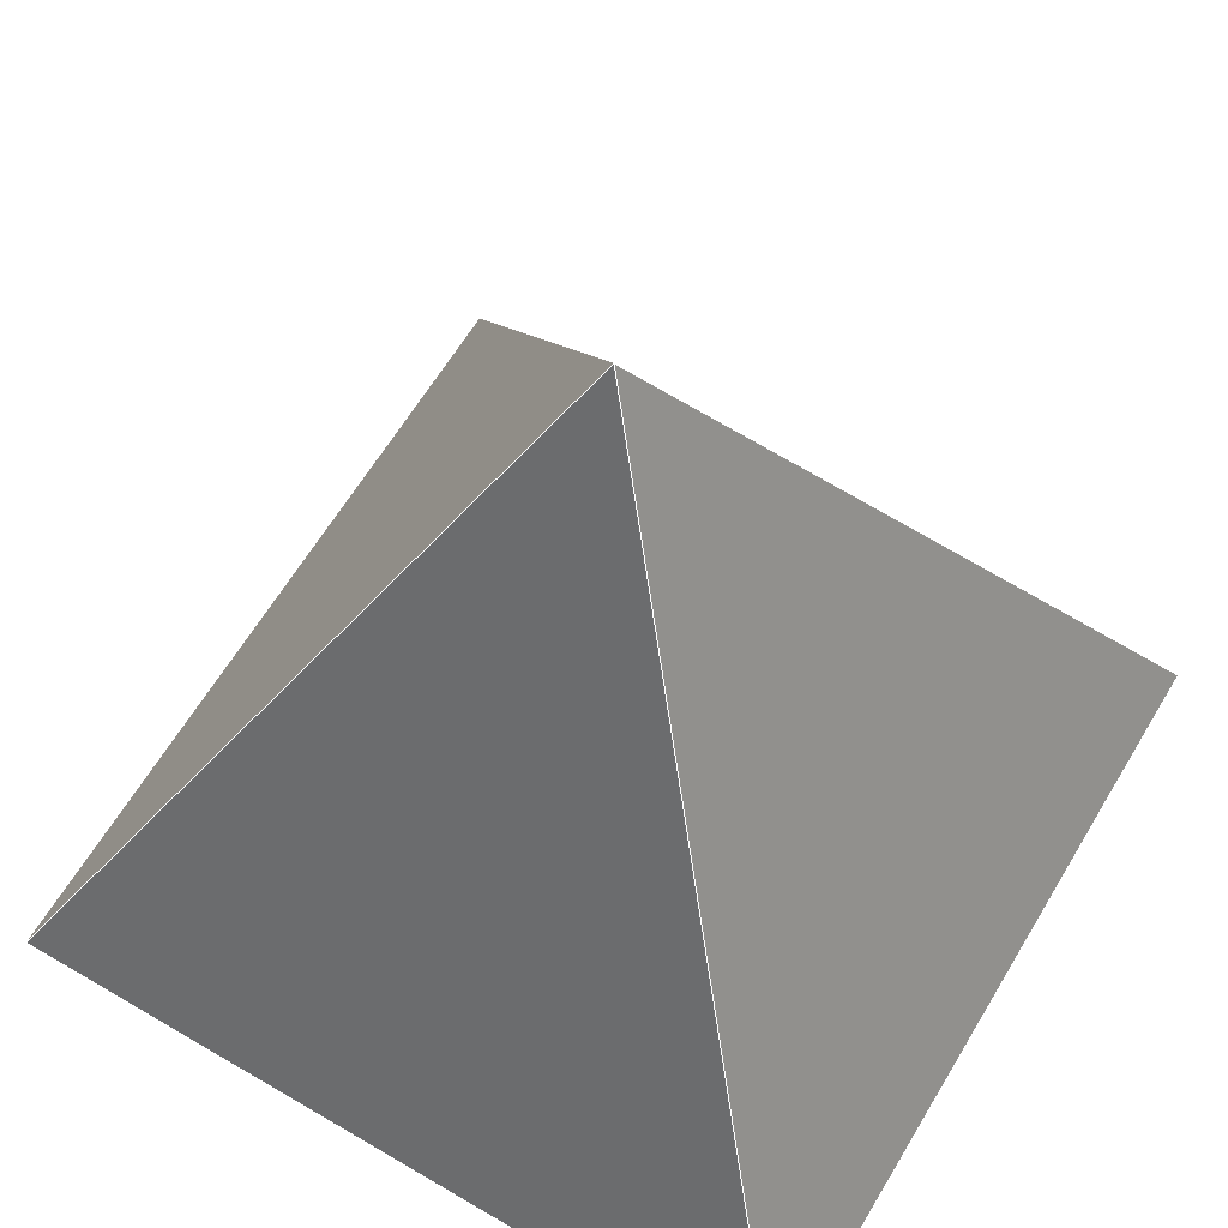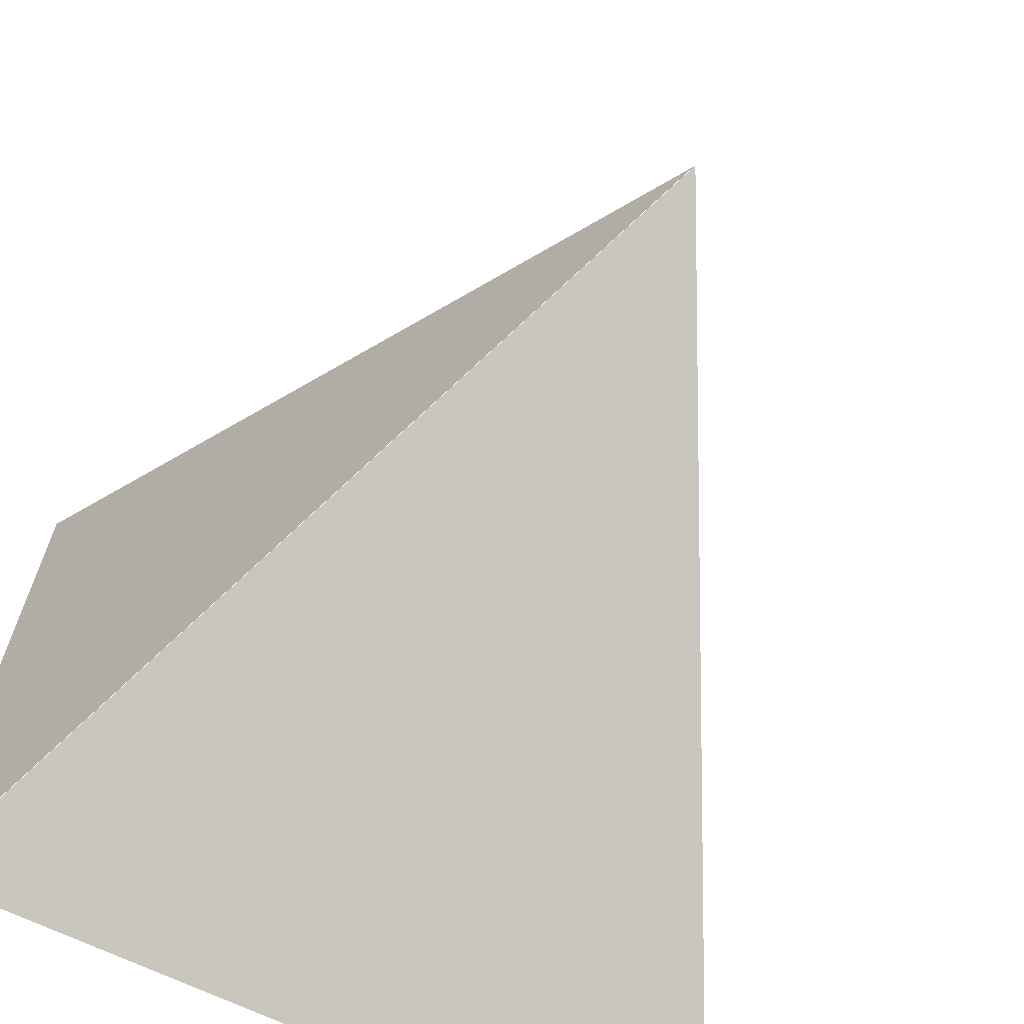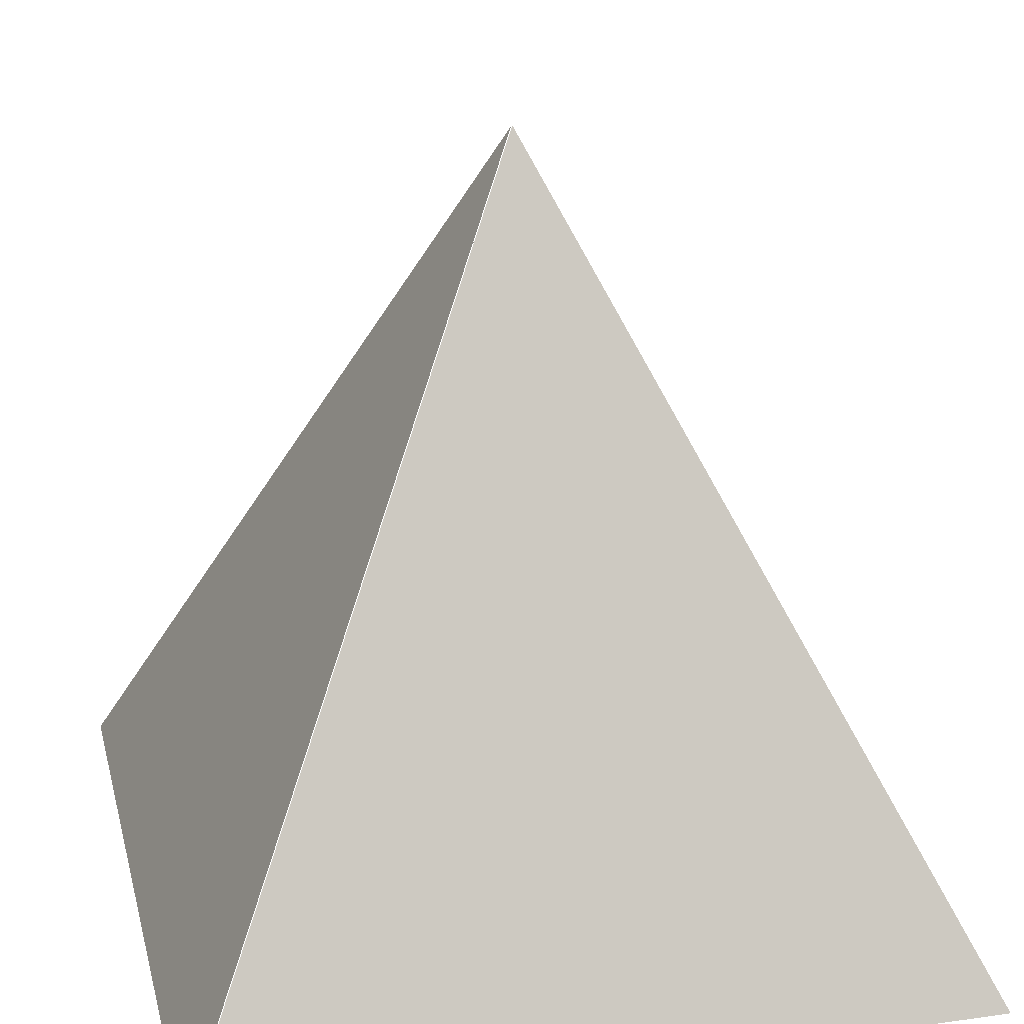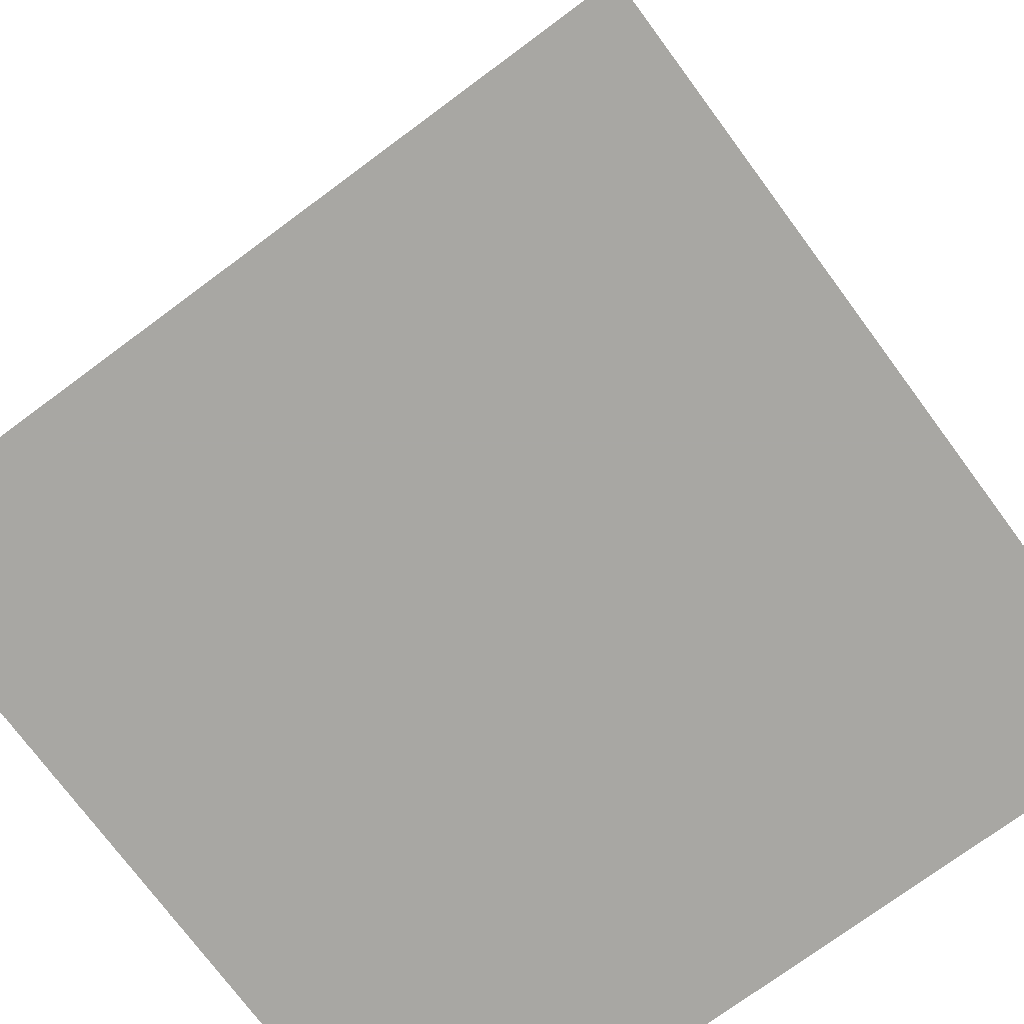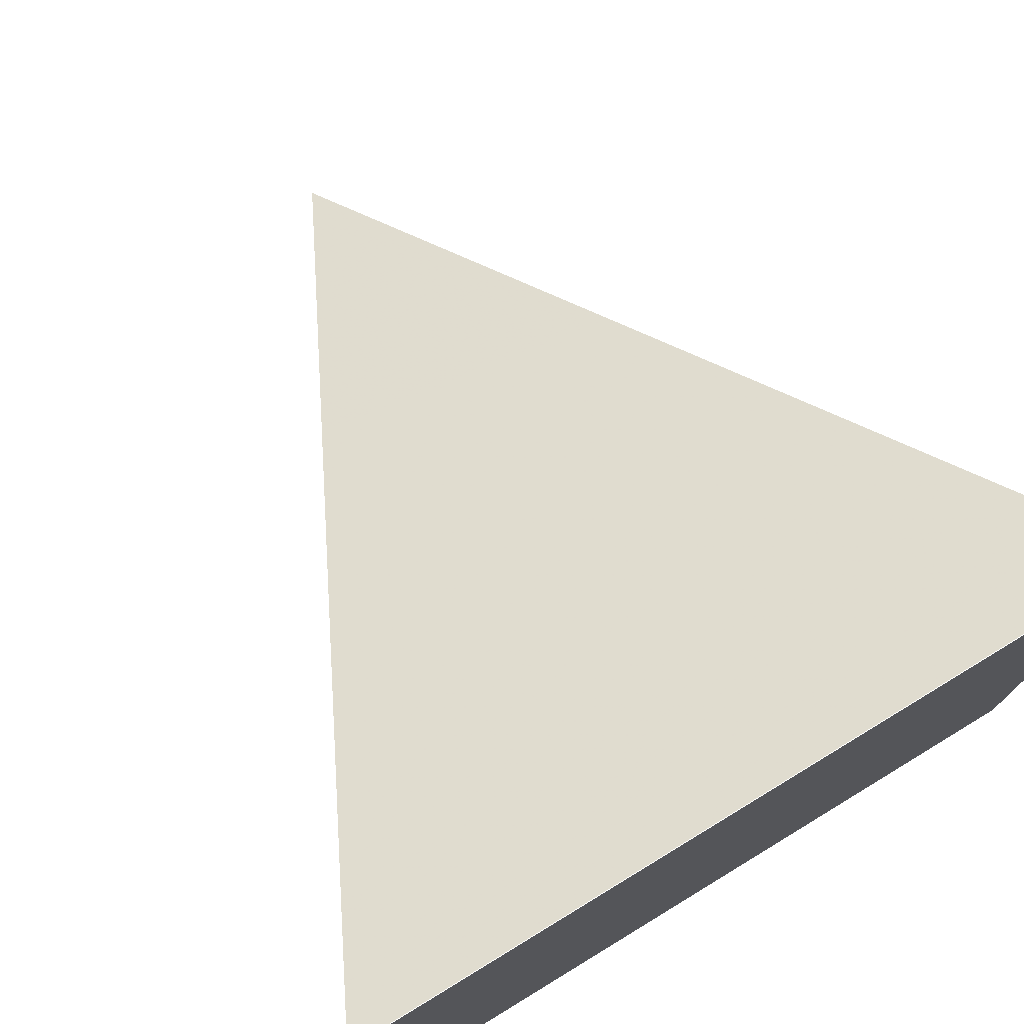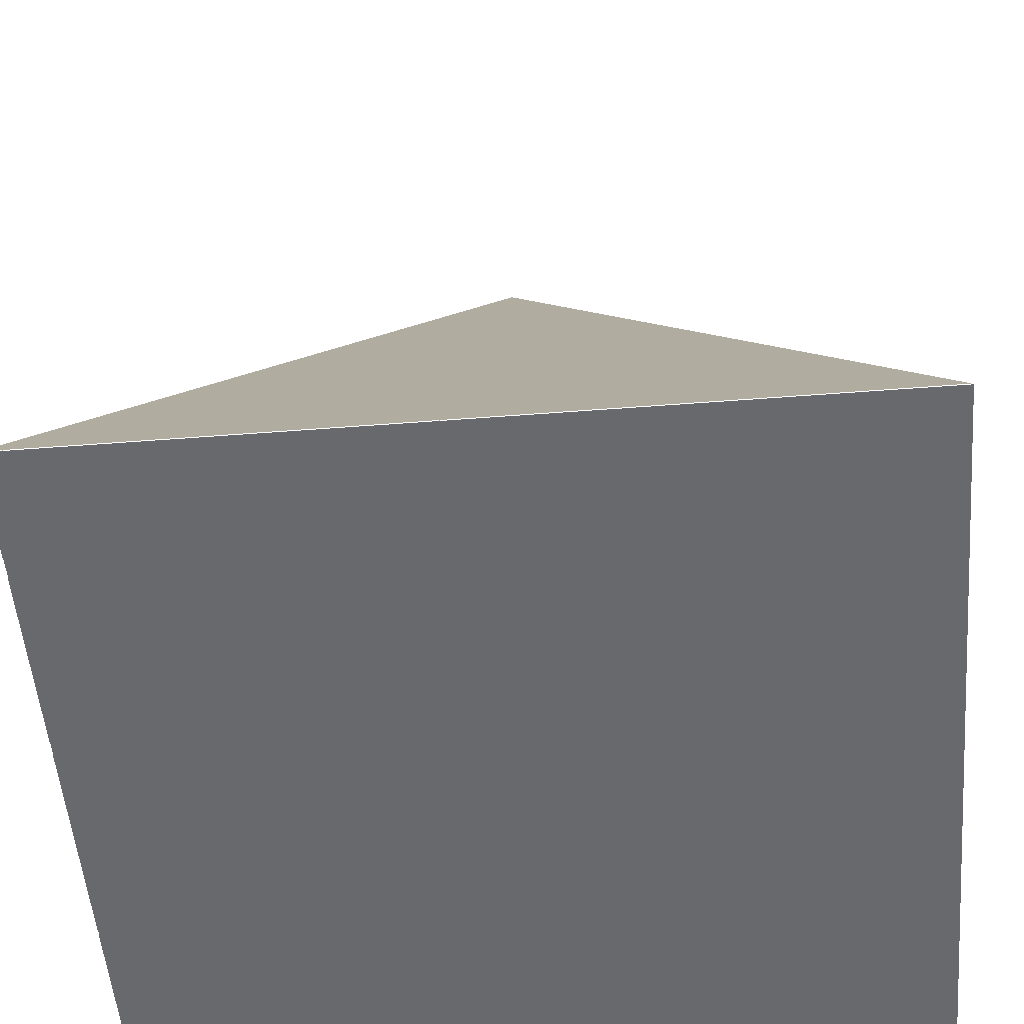
<metadata>
{"format":"obj","ext":"obj","renderer":"f3d","projection":"perspective","resolution":1024,"background":"white","views":[{"elev":62.8,"azim":-149.2,"up":"+Y"},{"elev":-67.1,"azim":154.0,"up":"+Z"},{"elev":23.2,"azim":166.6,"up":"+Y"},{"elev":-74.5,"azim":126.5,"up":"+Y"},{"elev":76.1,"azim":-31.3,"up":"+Z"},{"elev":-52.7,"azim":-175.2,"up":"+Y"}]}
</metadata>
<code>
v  0  40  0
v -20  0 -20
v  20  0 -20
v  20  0  20
v -20  0  20
f 1 3 2
f 1 4 3
f 1 5 4
f 1 2 5
f 2 3 4 5
l 1 2
l 1 3
l 1 4
l 1 5
l 2 3 4 5 2

</code>
